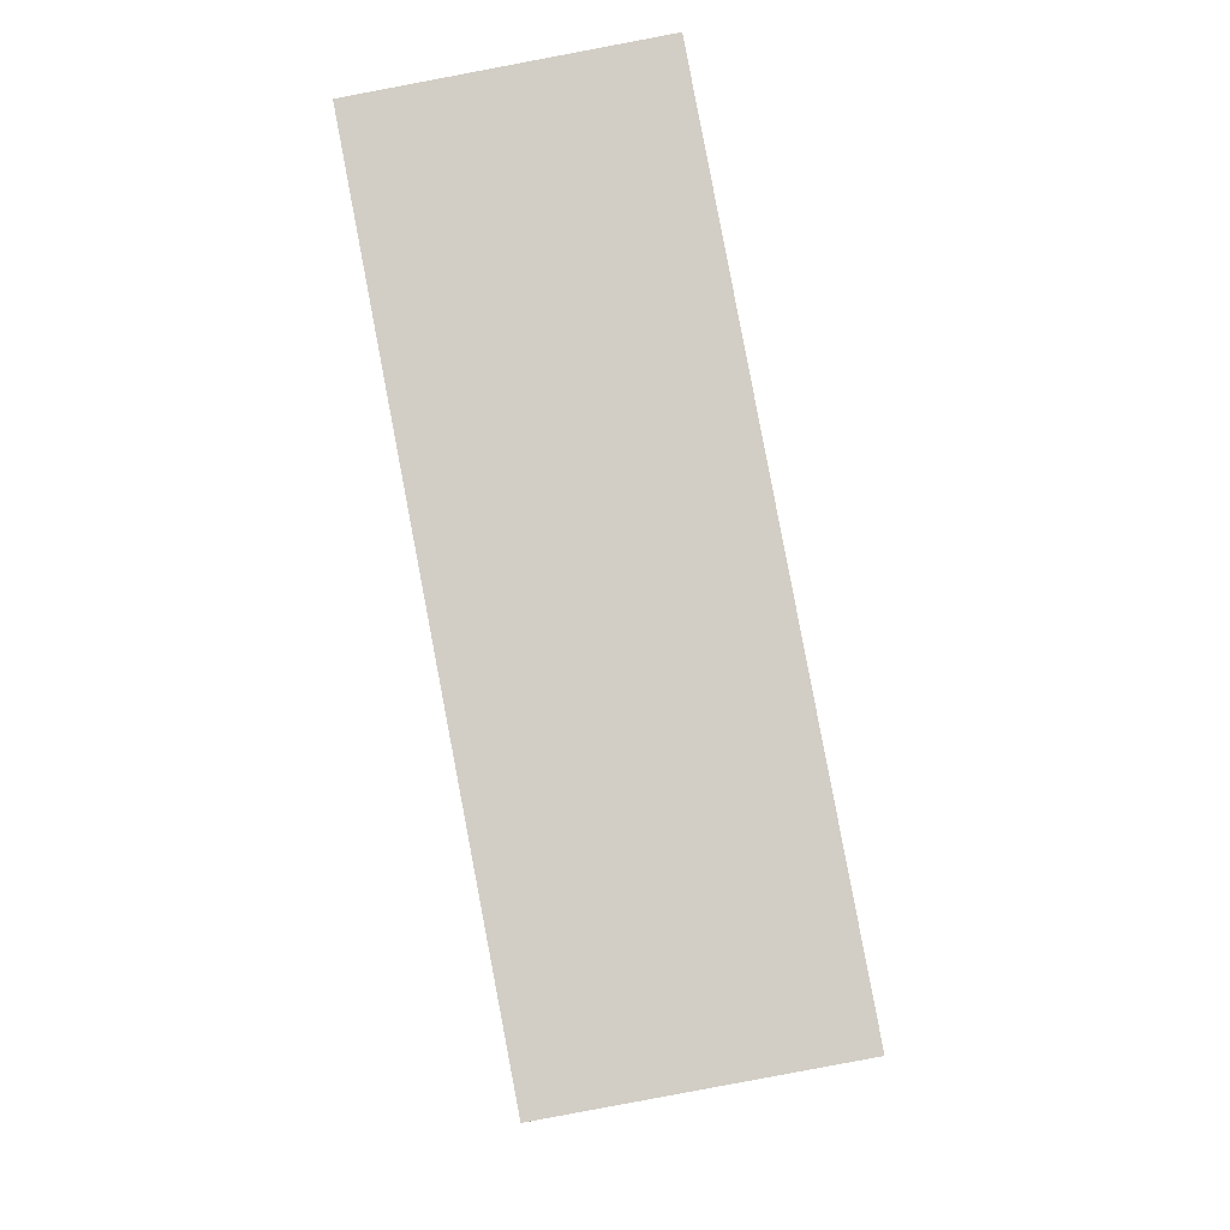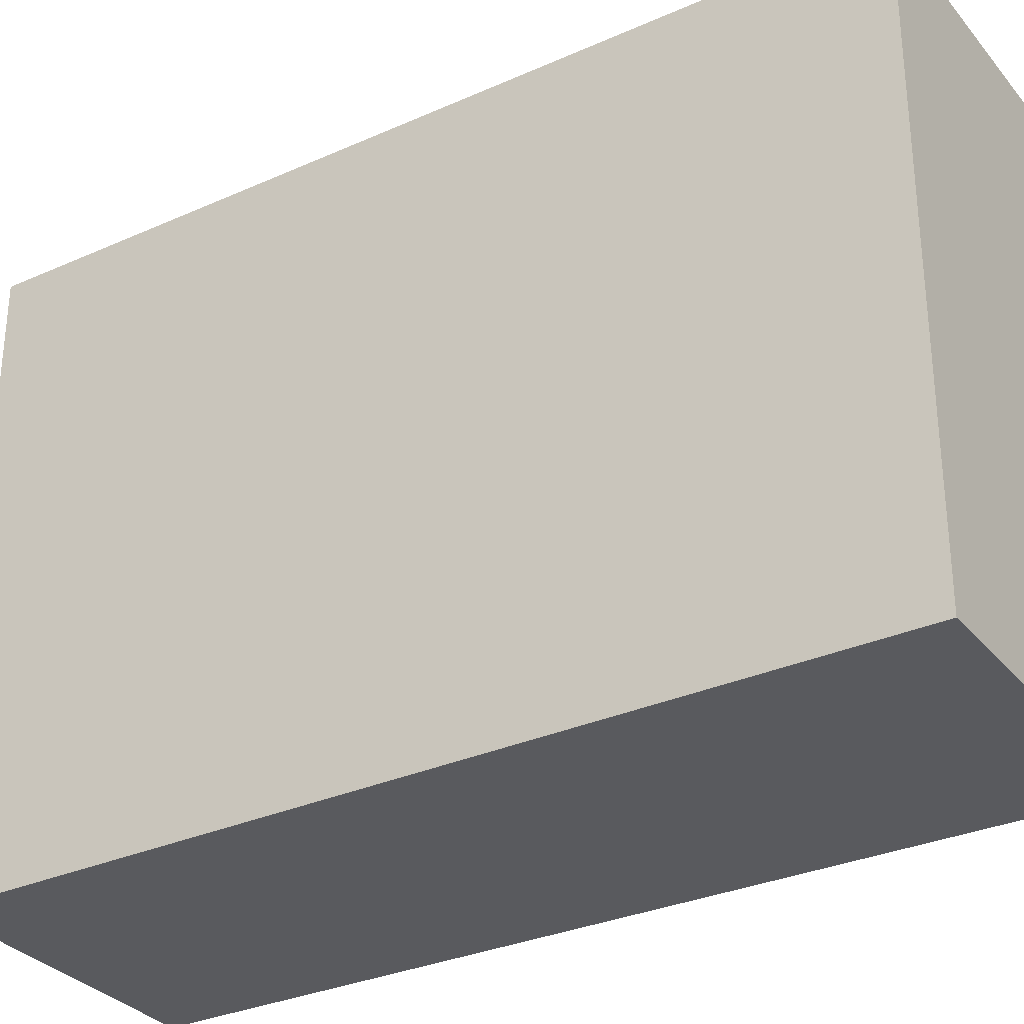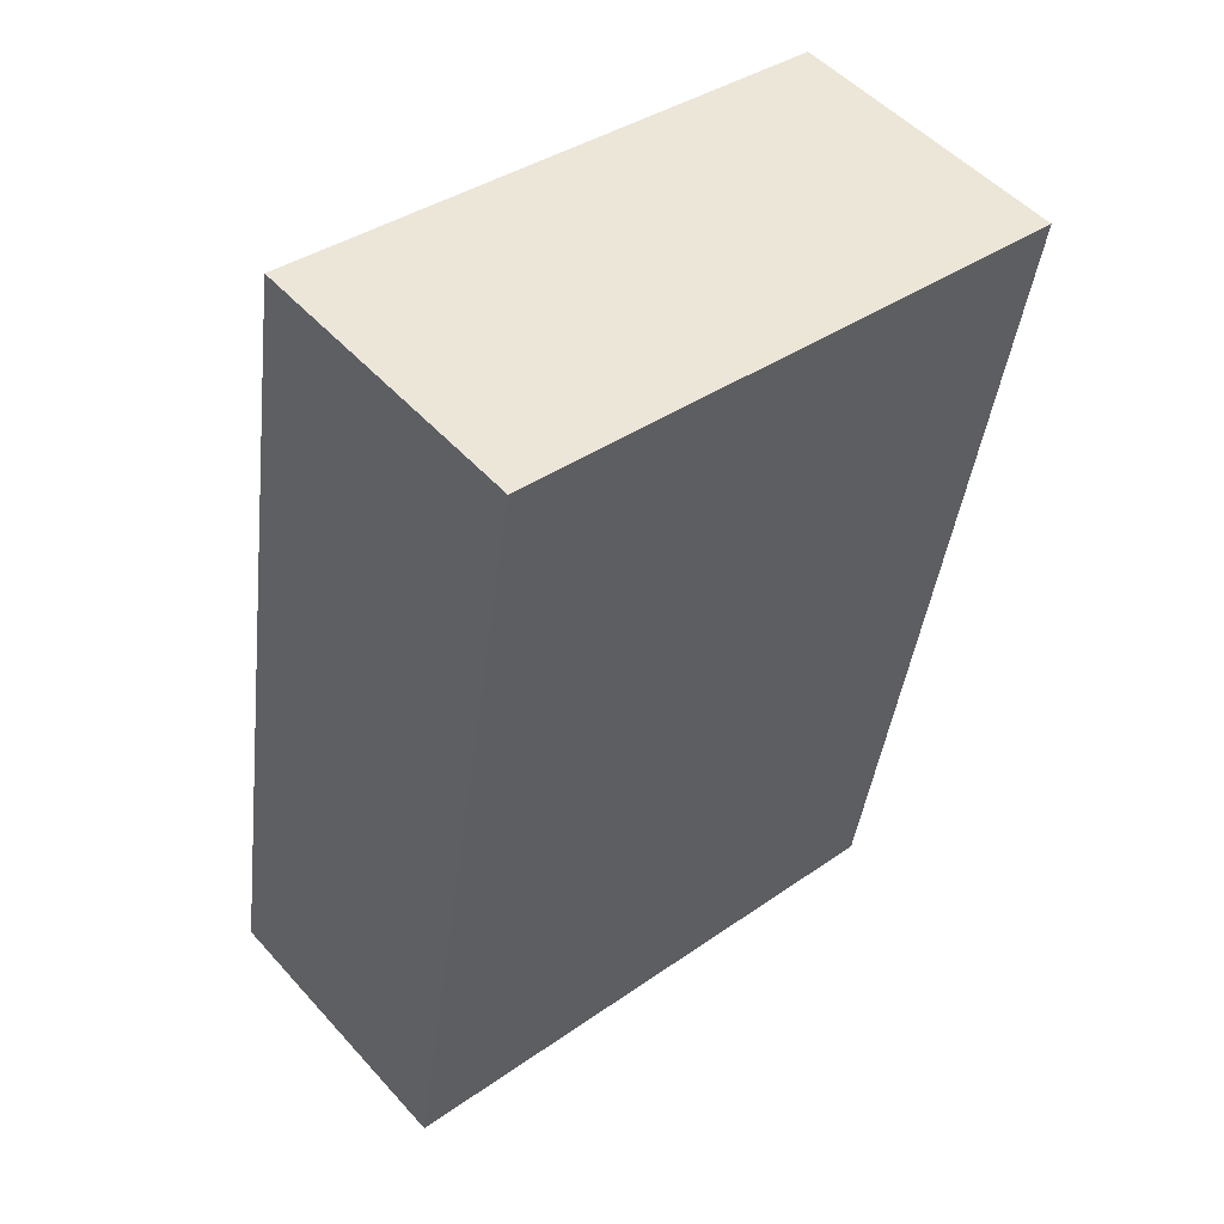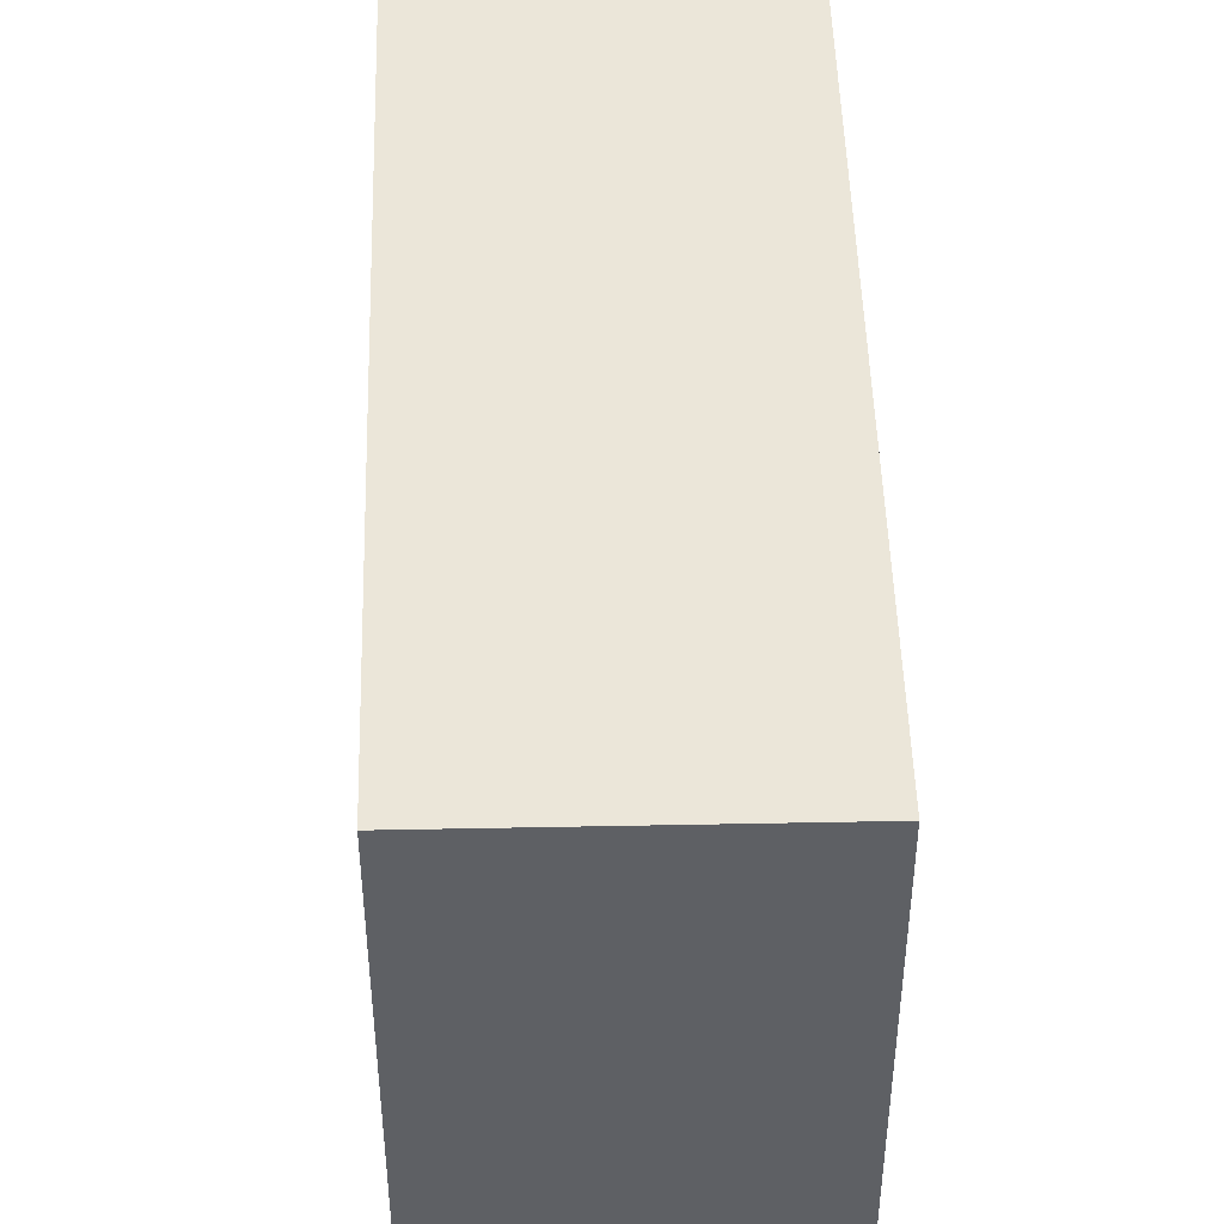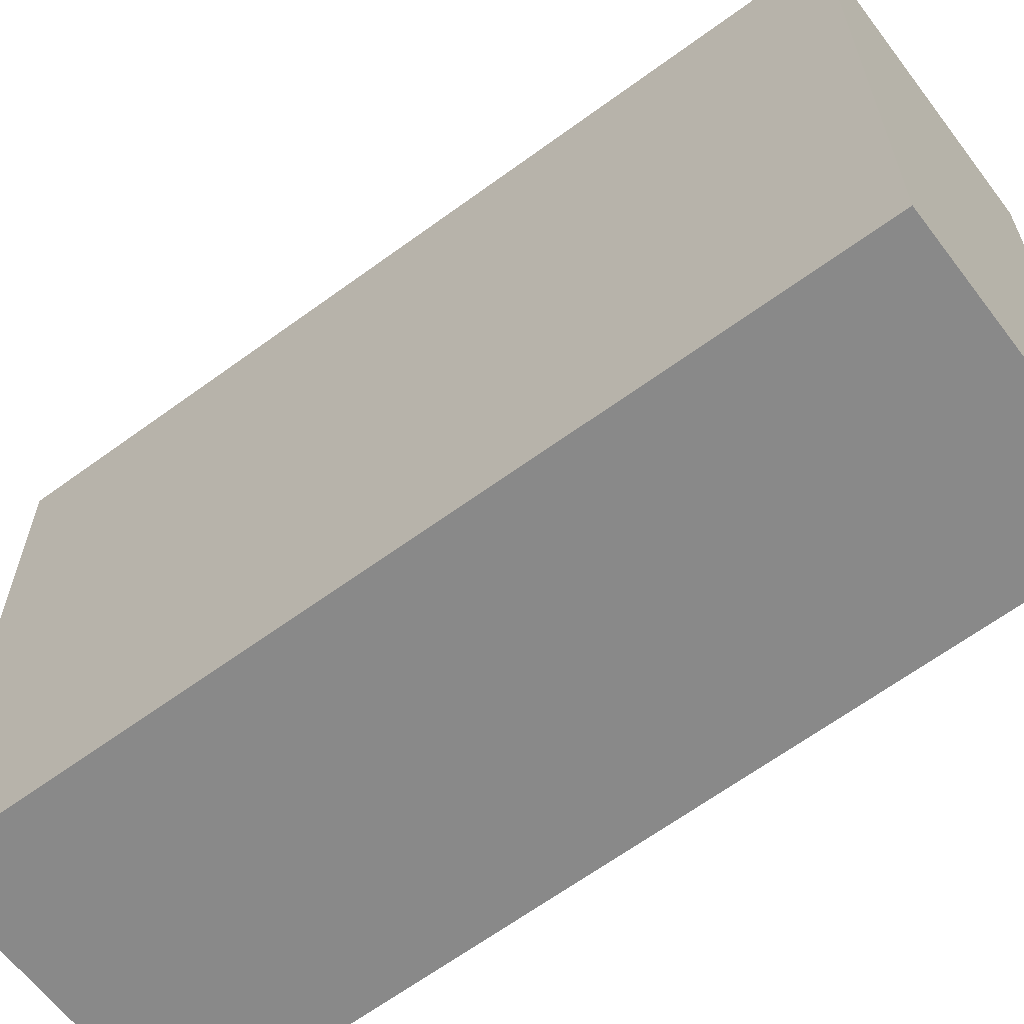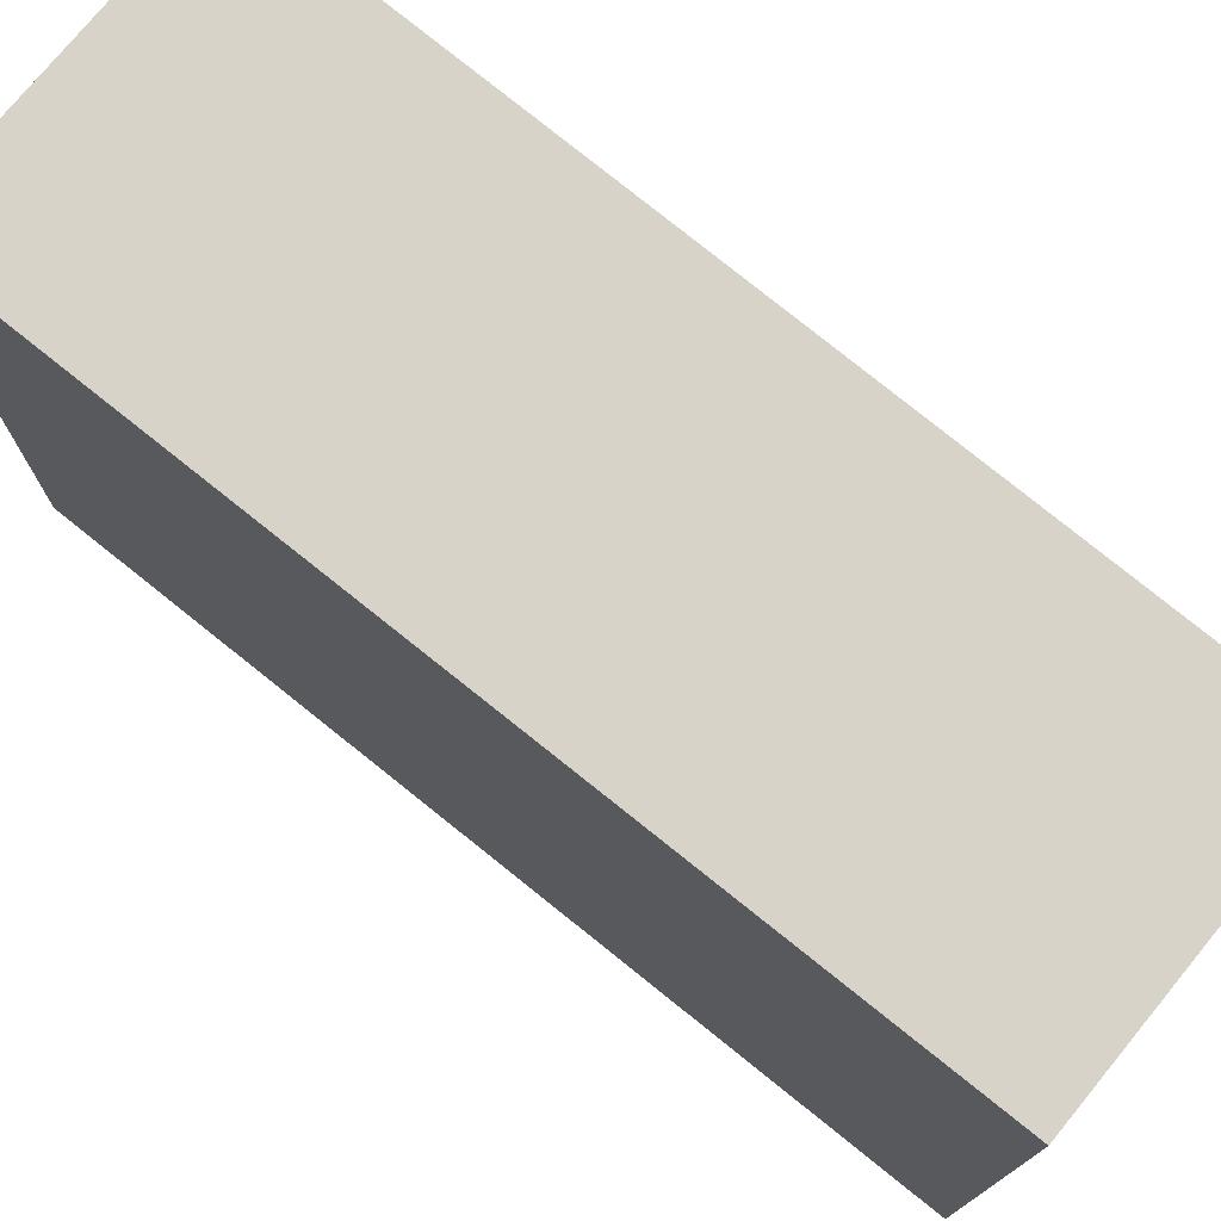
<metadata>
{"format":"obj","ext":"obj","renderer":"f3d","projection":"perspective","resolution":1024,"background":"white","views":[{"elev":-8.7,"azim":-177.5,"up":"+Z"},{"elev":-31.7,"azim":-47.3,"up":"+Y"},{"elev":38.2,"azim":48.5,"up":"+Z"},{"elev":46.9,"azim":-170.9,"up":"+Y"},{"elev":-63.2,"azim":137.5,"up":"+Y"},{"elev":75.9,"azim":139.7,"up":"+Y"}]}
</metadata>
<code>
v  0.918 3.535 5.007
v  1.692 3.535 -0.31
v  0 3.535 2.165e-16
v  2.66 3.535 4.688
v  0 0 0
v  0.918 -3.066e-16 5.007
v  2.66 -2.871e-16 4.688
v  1.692 1.898e-17 -0.31
g defaultobject
f 1 2 3
f 2 1 4
f 5 1 3
f 1 5 6
f 6 4 1
f 4 6 7
f 7 2 4
f 2 7 8
f 8 3 2
f 3 8 5
f 8 6 5
f 6 8 7

</code>
